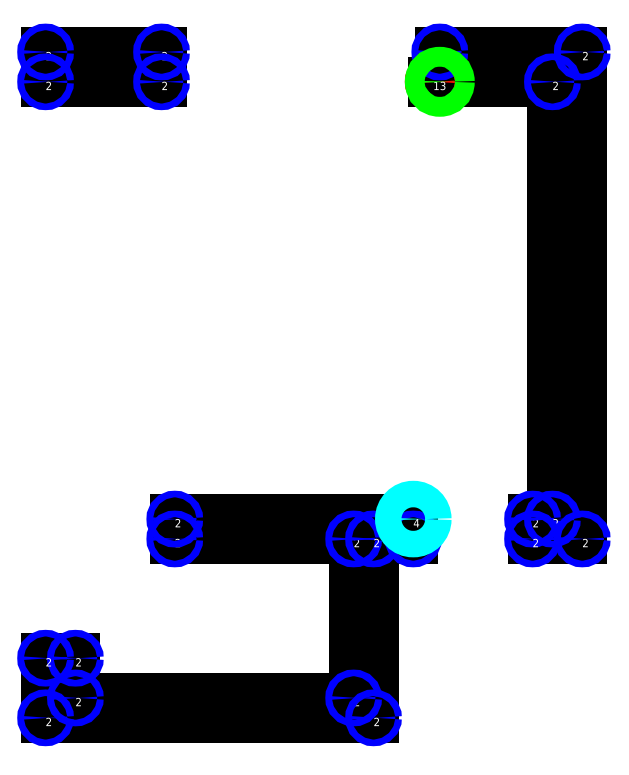
<metadata>
{"format":"dxf","ext":"dxf","renderer":"ezdxf+matplotlib","layout":"modelspace","background":"white","min_lineweight":24,"dpi":150}
</metadata>
<code>
0
SECTION
2
ENTITIES
0
LINE
8
0
10
673
20
579
30
0
11
679
21
579
31
0
0
LINE
8
0
10
673
20
579
30
0
11
673
21
573
31
0
0
LINE
8
0
10
679
20
579
30
0
11
679
21
711
31
0
0
LINE
8
0
10
565
20
573
30
0
11
619
21
573
31
0
0
LINE
8
0
10
565
20
573
30
0
11
565
21
579
31
0
0
LINE
8
0
10
619
20
573
30
0
11
619
21
525
31
0
0
LINE
8
0
10
625
20
573
30
0
11
637
21
573
31
0
0
LINE
8
0
10
625
20
573
30
0
11
625
21
519
31
0
0
LINE
8
0
10
637
20
573
30
0
11
637
21
579
31
0
0
LINE
8
0
10
673
20
573
30
0
11
688
21
573
31
0
0
LINE
8
0
10
688
20
573
30
0
11
688
21
720
31
0
0
LINE
8
0
10
688
20
720
30
0
11
645
21
720
31
0
0
LINE
8
0
10
645
20
720
30
0
11
645
21
711
31
0
0
LINE
8
0
10
561
20
720
30
0
11
526
21
720
31
0
0
LINE
8
0
10
561
20
720
30
0
11
561
21
711
31
0
0
LINE
8
0
10
526
20
720
30
0
11
526
21
711
31
0
0
LINE
8
0
10
526
20
711
30
0
11
561
21
711
31
0
0
LINE
8
0
10
643
20
711
30
0
11
645
21
711
31
0
0
LINE
8
0
10
679
20
711
30
0
11
645
21
711
31
0
0
LINE
8
0
10
619
20
525
30
0
11
535
21
525
31
0
0
LINE
8
0
10
535
20
525
30
0
11
535
21
537
31
0
0
LINE
8
0
10
535
20
537
30
0
11
526
21
537
31
0
0
LINE
8
0
10
526
20
537
30
0
11
526
21
519
31
0
0
LINE
8
0
10
526
20
519
30
0
11
625
21
519
31
0
0
LINE
8
0
10
637
20
579
30
0
11
565
21
579
31
0
0
LINE
8
0
10
637
20
579
30
0
11
637
21
579
31
0
0
CIRCLE
8
debug
10
673
20
579
30
0
40
1
0
MTEXT
8
debug
10
673
20
579
30
0
40
2.5
71
1
1
2
0
CIRCLE
8
debug
10
679
20
579
30
0
40
1
0
MTEXT
8
debug
10
679
20
579
30
0
40
2.5
71
1
1
2
0
CIRCLE
8
debug
10
565
20
573
30
0
40
1
0
MTEXT
8
debug
10
565
20
573
30
0
40
2.5
71
1
1
2
0
CIRCLE
8
debug
10
619
20
573
30
0
40
1
0
MTEXT
8
debug
10
619
20
573
30
0
40
2.5
71
1
1
2
0
CIRCLE
8
debug
10
625
20
573
30
0
40
1
0
MTEXT
8
debug
10
625
20
573
30
0
40
2.5
71
1
1
2
0
CIRCLE
8
debug
10
637
20
573
30
0
40
1
0
MTEXT
8
debug
10
637
20
573
30
0
40
2.5
71
1
1
2
0
CIRCLE
8
debug
10
673
20
573
30
0
40
1
0
MTEXT
8
debug
10
673
20
573
30
0
40
2.5
71
1
1
2
0
CIRCLE
8
debug
10
688
20
573
30
0
40
1
0
MTEXT
8
debug
10
688
20
573
30
0
40
2.5
71
1
1
2
0
CIRCLE
8
debug
10
688
20
720
30
0
40
1
0
MTEXT
8
debug
10
688
20
720
30
0
40
2.5
71
1
1
2
0
CIRCLE
8
debug
10
645
20
720
30
0
40
1
0
MTEXT
8
debug
10
645
20
720
30
0
40
2.5
71
1
1
2
0
CIRCLE
8
debug
10
561
20
720
30
0
40
1
0
MTEXT
8
debug
10
561
20
720
30
0
40
2.5
71
1
1
2
0
CIRCLE
8
debug
10
526
20
720
30
0
40
1
0
MTEXT
8
debug
10
526
20
720
30
0
40
2.5
71
1
1
2
0
CIRCLE
8
debug
10
526
20
711
30
0
40
1
0
MTEXT
8
debug
10
526
20
711
30
0
40
2.5
71
1
1
2
0
CIRCLE
8
debug
10
561
20
711
30
0
40
1
0
MTEXT
8
debug
10
561
20
711
30
0
40
2.5
71
1
1
2
0
CIRCLE
8
debug
10
643
20
711
30
0
40
1
0
MTEXT
8
debug
10
643
20
711
30
0
40
2.5
71
1
1
1
0
CIRCLE
8
debug
10
679
20
711
30
0
40
1
0
MTEXT
8
debug
10
679
20
711
30
0
40
2.5
71
1
1
2
0
CIRCLE
8
debug
10
619
20
525
30
0
40
1
0
MTEXT
8
debug
10
619
20
525
30
0
40
2.5
71
1
1
2
0
CIRCLE
8
debug
10
535
20
525
30
0
40
1
0
MTEXT
8
debug
10
535
20
525
30
0
40
2.5
71
1
1
2
0
CIRCLE
8
debug
10
535
20
537
30
0
40
1
0
MTEXT
8
debug
10
535
20
537
30
0
40
2.5
71
1
1
2
0
CIRCLE
8
debug
10
526
20
537
30
0
40
1
0
MTEXT
8
debug
10
526
20
537
30
0
40
2.5
71
1
1
2
0
CIRCLE
8
debug
10
526
20
519
30
0
40
1
0
MTEXT
8
debug
10
526
20
519
30
0
40
2.5
71
1
1
2
0
CIRCLE
8
debug
10
625
20
519
30
0
40
1
0
MTEXT
8
debug
10
625
20
519
30
0
40
2.5
71
1
1
2
0
CIRCLE
8
debug
10
637
20
579
30
0
40
4
0
MTEXT
8
debug
10
637
20
579
30
0
40
2.5
71
1
1
4
0
CIRCLE
8
debug
10
565
20
579
30
0
40
1
0
MTEXT
8
debug
10
565
20
579
30
0
40
2.5
71
1
1
2
0
CIRCLE
8
debug
10
645
20
711
30
0
40
3
0
MTEXT
8
debug
10
645
20
711
30
0
40
2.5
71
1
1
3
0
ENDSEC
0
EOF

</code>
